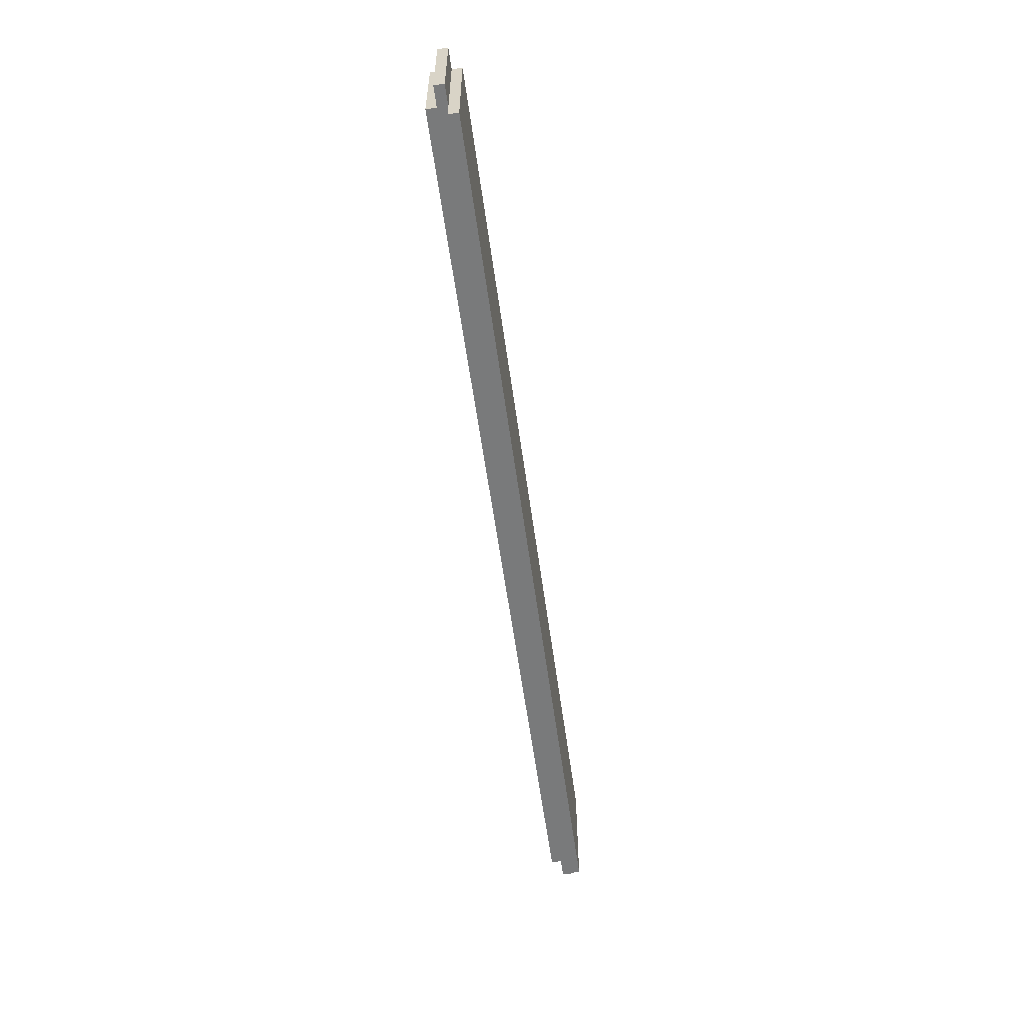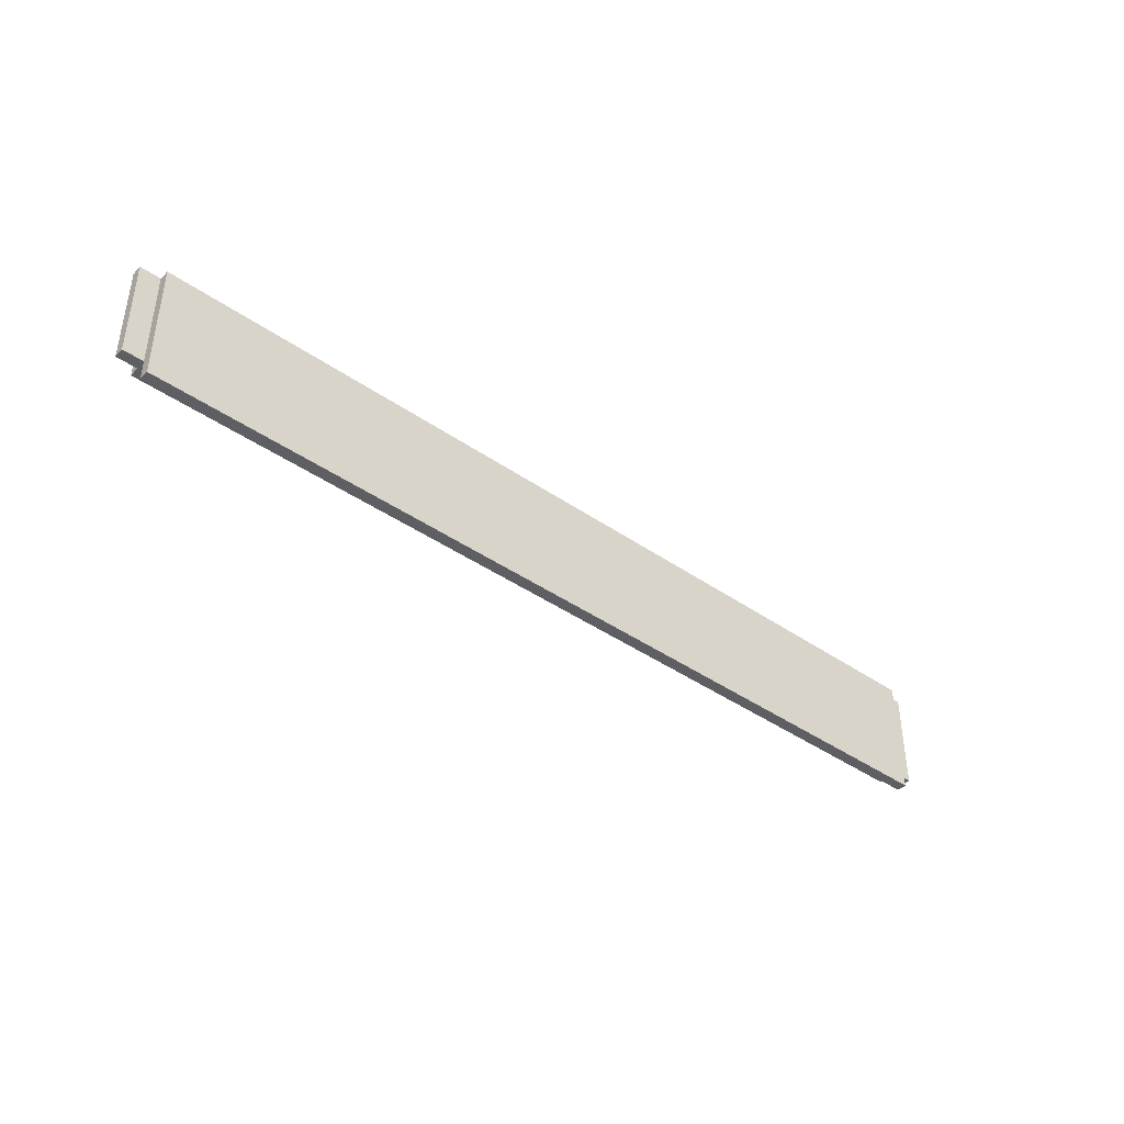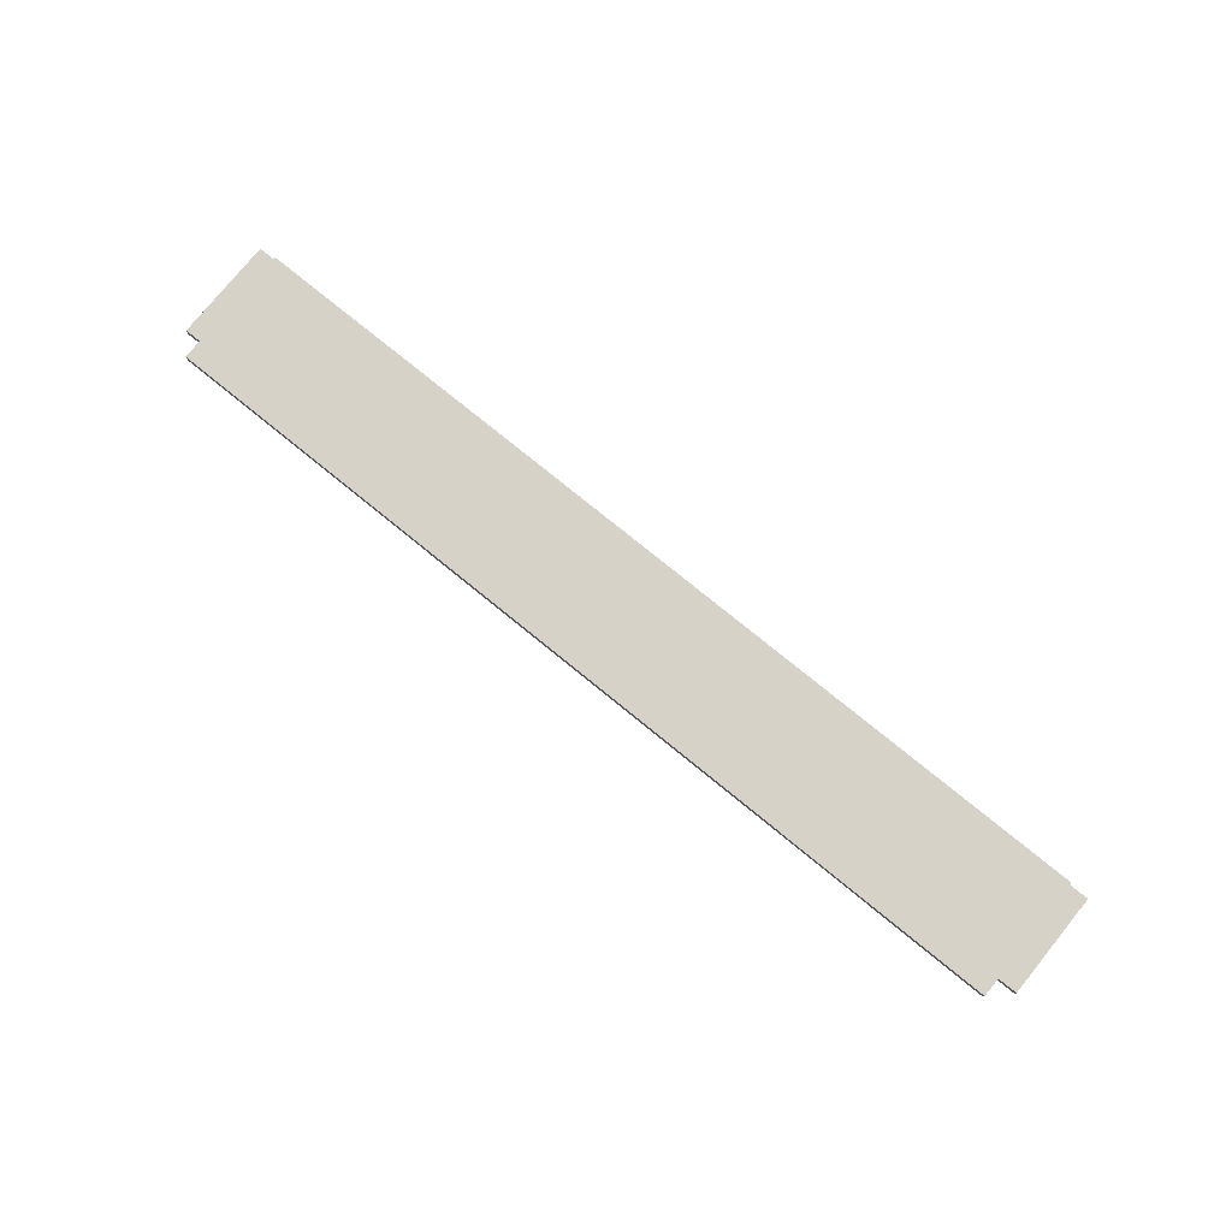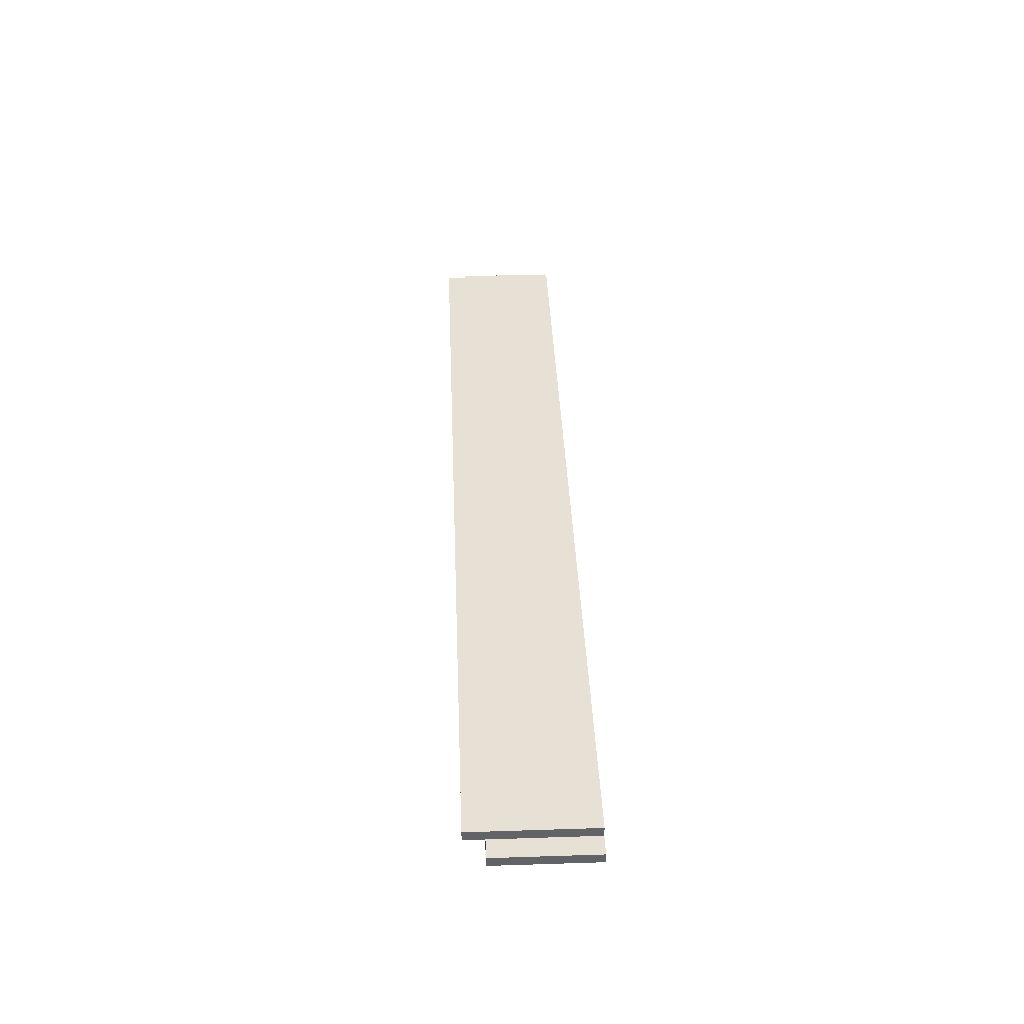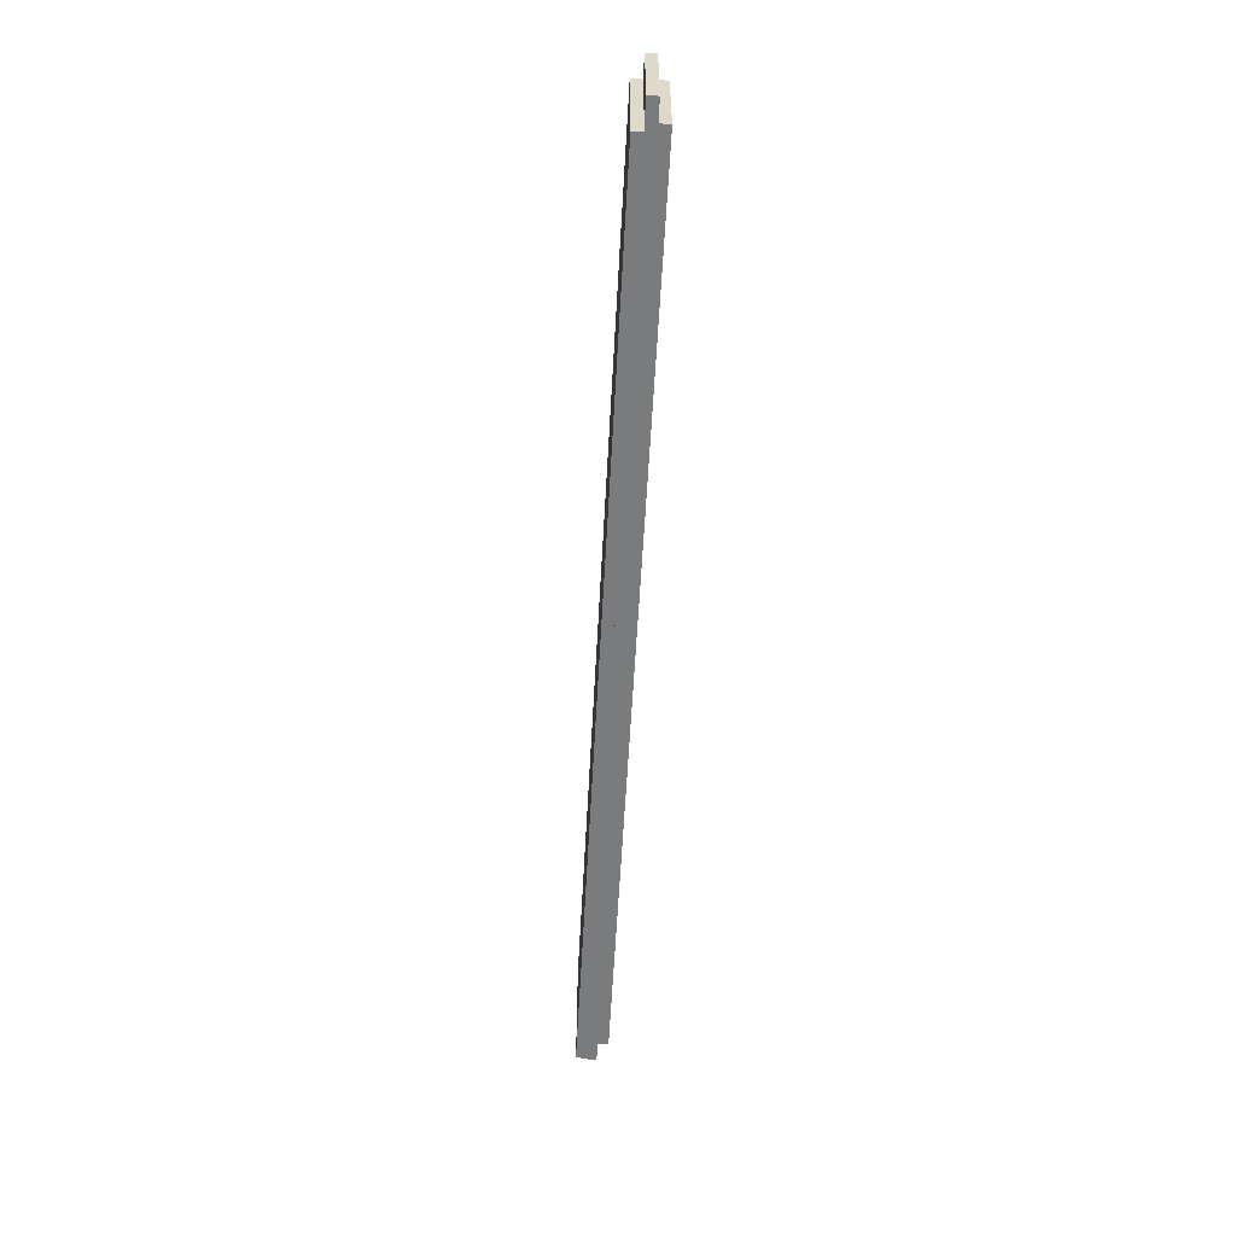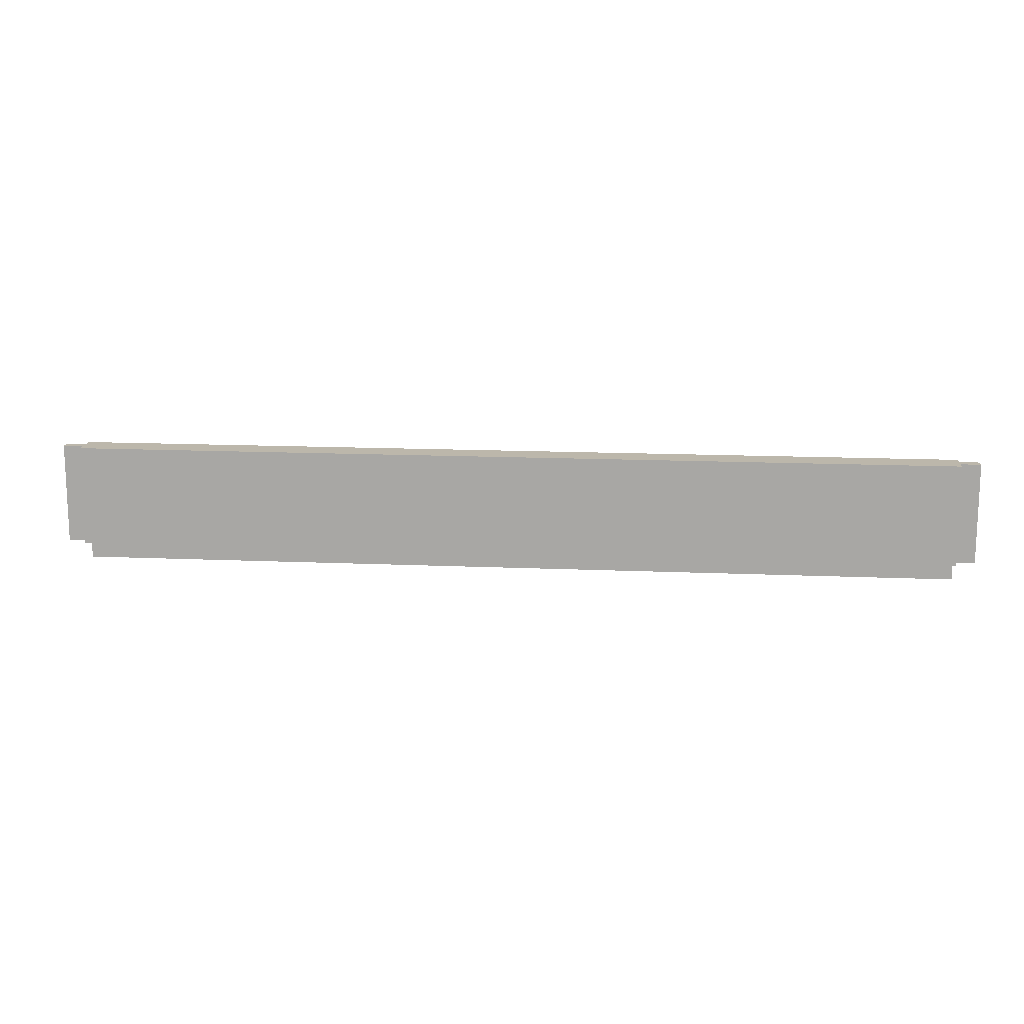
<metadata>
{"format":"obj","ext":"obj","renderer":"f3d","projection":"perspective","resolution":1024,"background":"white","views":[{"elev":-58.0,"azim":-82.2,"up":"+Y"},{"elev":-41.1,"azim":-40.3,"up":"+Y"},{"elev":77.4,"azim":39.1,"up":"+Z"},{"elev":39.2,"azim":87.7,"up":"+Z"},{"elev":-58.3,"azim":86.9,"up":"+Y"},{"elev":14.3,"azim":-174.5,"up":"+Y"}]}
</metadata>
<code>
o top_rail2/top_rail/mesh66/mesh66-geometry#mesh66-geometry
v 0.72 0.5079 0.1121
v 0.72 0.5447 0.1158
v 0.72 0.5079 0.1158
v 0.72 0.5447 0.1121
v 0.7274 0.5079 0.1158
v 0.72 0.5079 0.1195
v 0.3963 0.5447 0.1121
v 0.72 0.5447 0.1195
v 0.7274 0.5447 0.1158
v 0.3963 0.5079 0.1195
v 0.3963 0.5079 0.1121
v 0.72 0.5447 0.1232
v 0.7274 0.5447 0.1195
v 0.7274 0.5079 0.1195
v 0.3963 0.5079 0.1158
v 0.72 0.5005 0.1195
v 0.3963 0.5447 0.1158
v 0.3889 0.5079 0.1195
v 0.3963 0.5005 0.1195
v 0.3963 0.5447 0.1195
v 0.72 0.5005 0.1232
v 0.3889 0.5079 0.1158
v 0.3963 0.5005 0.1232
v 0.3889 0.5447 0.1158
v 0.3963 0.5447 0.1232
v 0.3889 0.5447 0.1195
f 1 2 3
f 2 1 4
f 2 5 3
f 6 1 3
f 1 7 4
f 4 8 2
f 5 2 9
f 6 3 5
f 10 1 6
f 7 1 11
f 7 12 4
f 4 12 8
f 2 8 13
f 2 13 9
f 13 5 9
f 6 5 14
f 15 1 10
f 16 10 6
f 1 15 11
f 15 7 11
f 17 12 7
f 12 16 8
f 8 14 13
f 5 13 14
f 14 8 6
f 18 15 10
f 10 16 19
f 8 16 6
f 7 15 17
f 20 12 17
f 16 12 21
f 15 18 22
f 20 18 10
f 16 23 19
f 19 20 10
f 15 24 17
f 12 20 25
f 24 20 17
f 12 23 21
f 23 16 21
f 18 24 22
f 24 15 22
f 18 20 26
f 23 20 19
f 20 23 25
f 23 12 25
f 20 24 26
f 24 18 26
f 3 2 1
f 4 1 2
f 3 5 2
f 3 1 6
f 4 7 1
f 2 8 4
f 9 2 5
f 5 3 6
f 6 1 10
f 11 1 7
f 4 12 7
f 8 12 4
f 13 8 2
f 9 13 2
f 9 5 13
f 14 5 6
f 10 1 15
f 6 10 16
f 11 15 1
f 11 7 15
f 7 12 17
f 8 16 12
f 13 14 8
f 14 13 5
f 6 8 14
f 10 15 18
f 19 16 10
f 6 16 8
f 17 15 7
f 17 12 20
f 21 12 16
f 22 18 15
f 10 18 20
f 19 23 16
f 10 20 19
f 17 24 15
f 25 20 12
f 17 20 24
f 21 23 12
f 21 16 23
f 22 24 18
f 22 15 24
f 26 20 18
f 19 20 23
f 25 23 20
f 25 12 23
f 26 24 20
f 26 18 24

</code>
